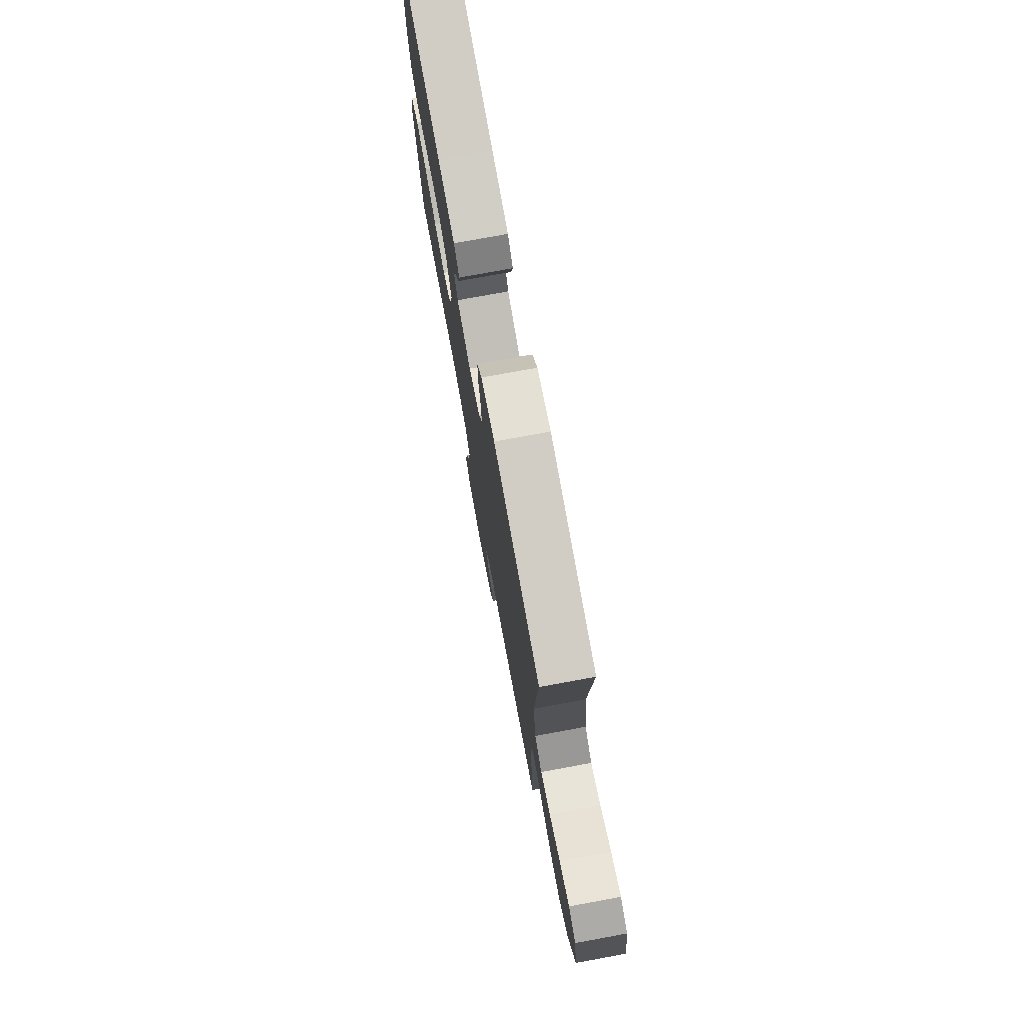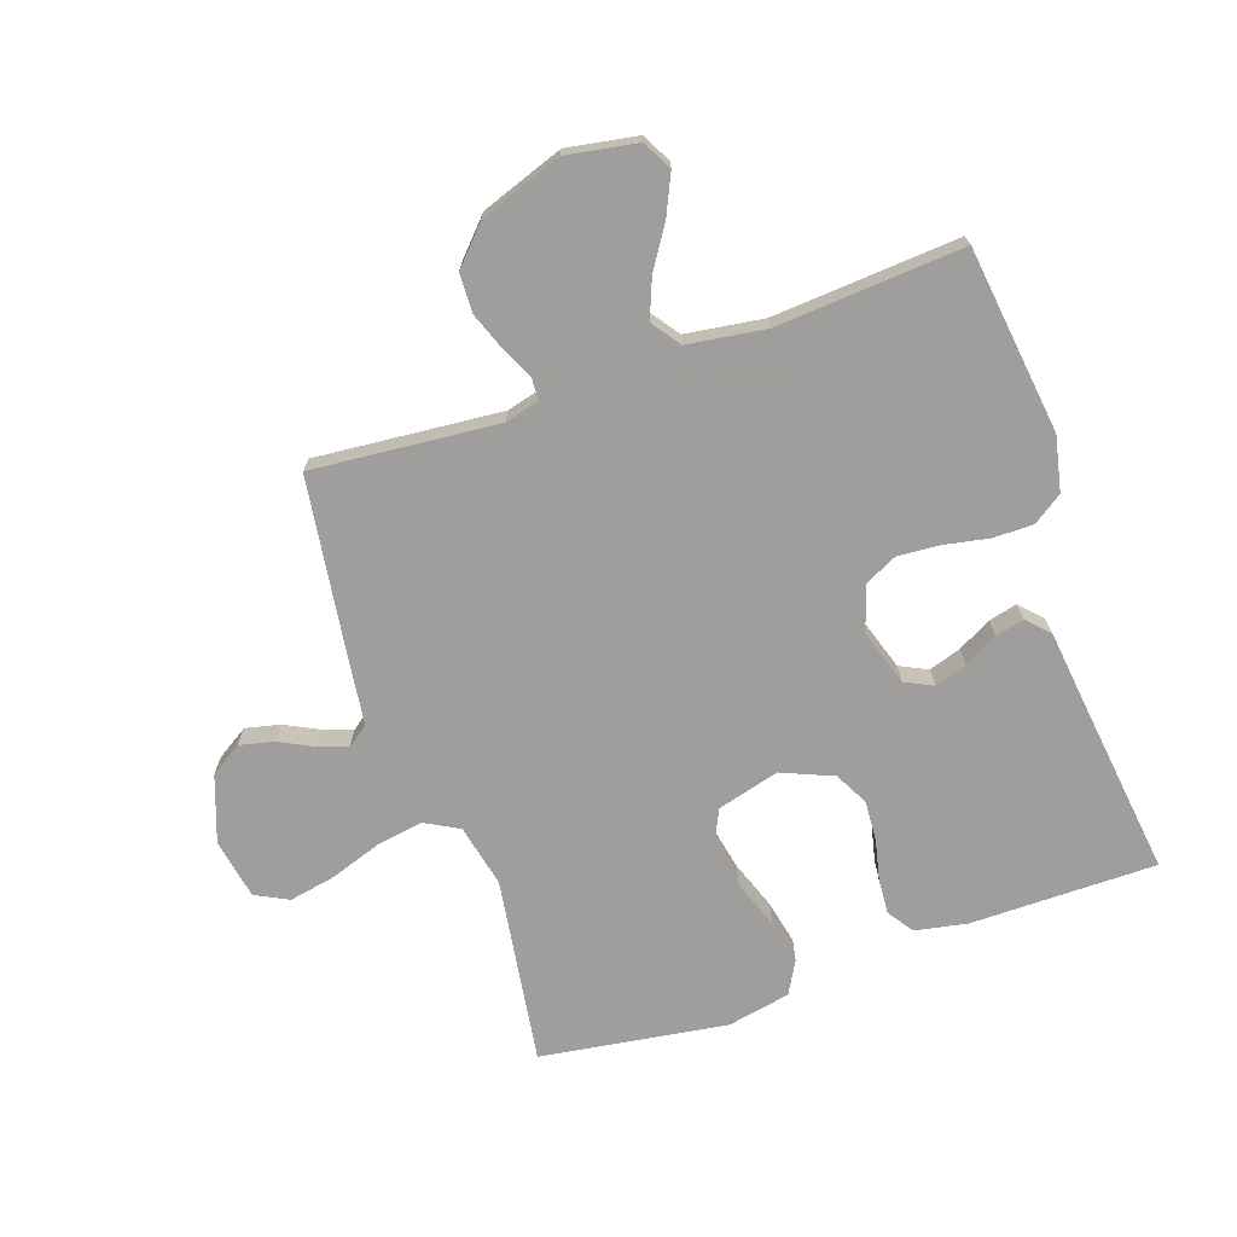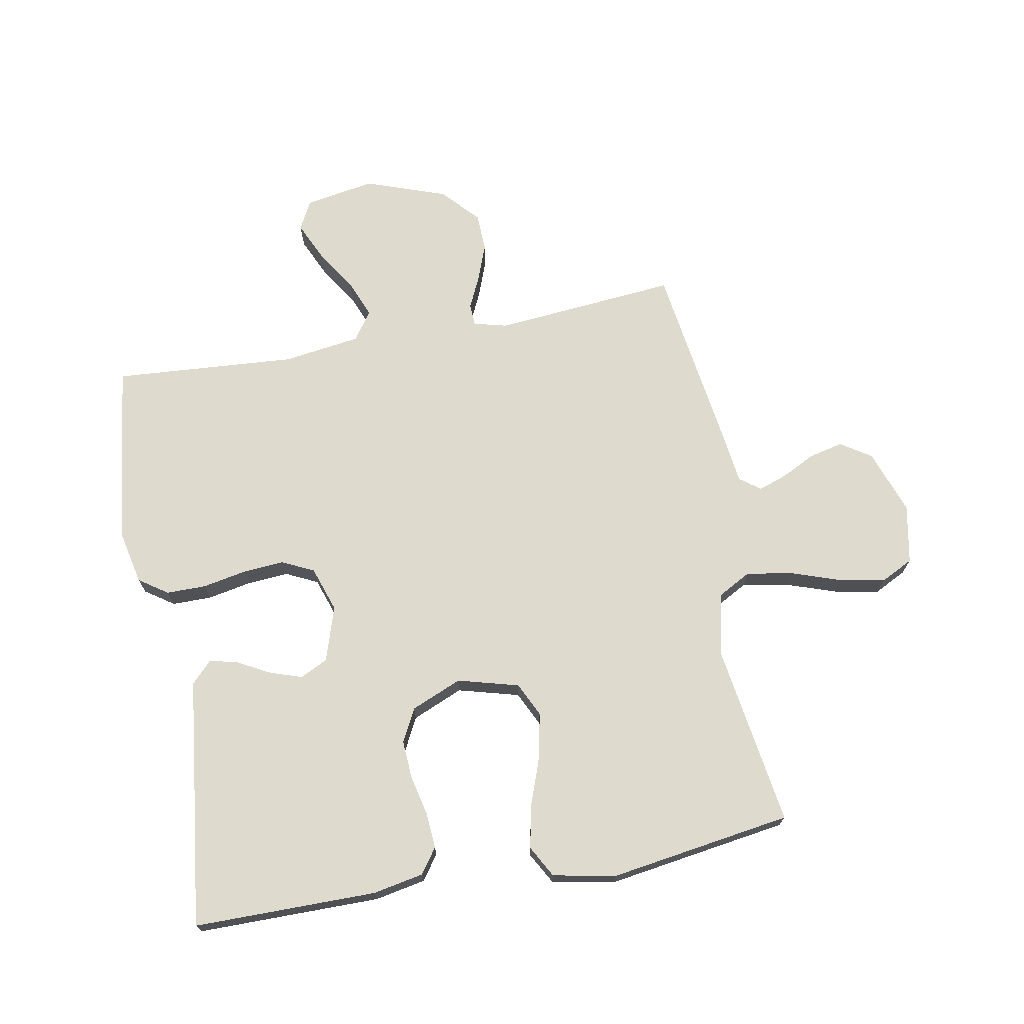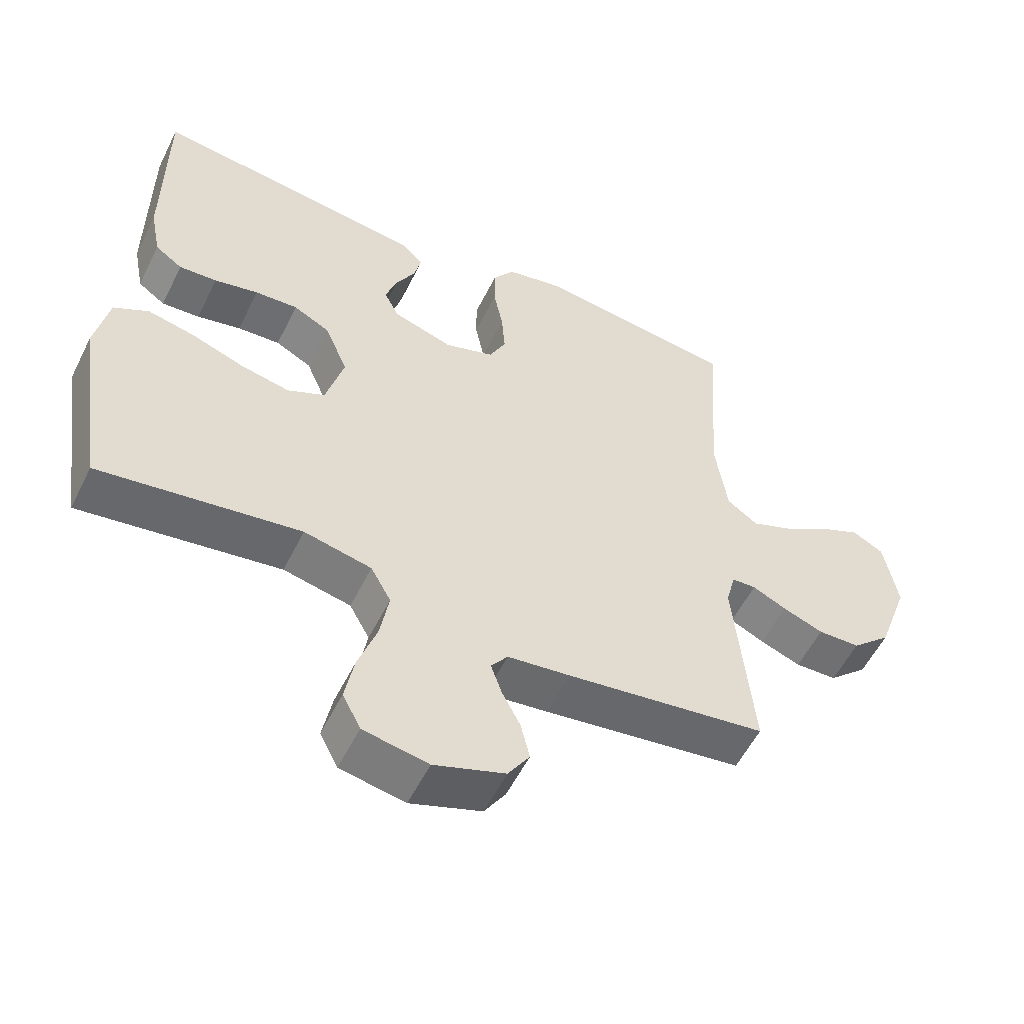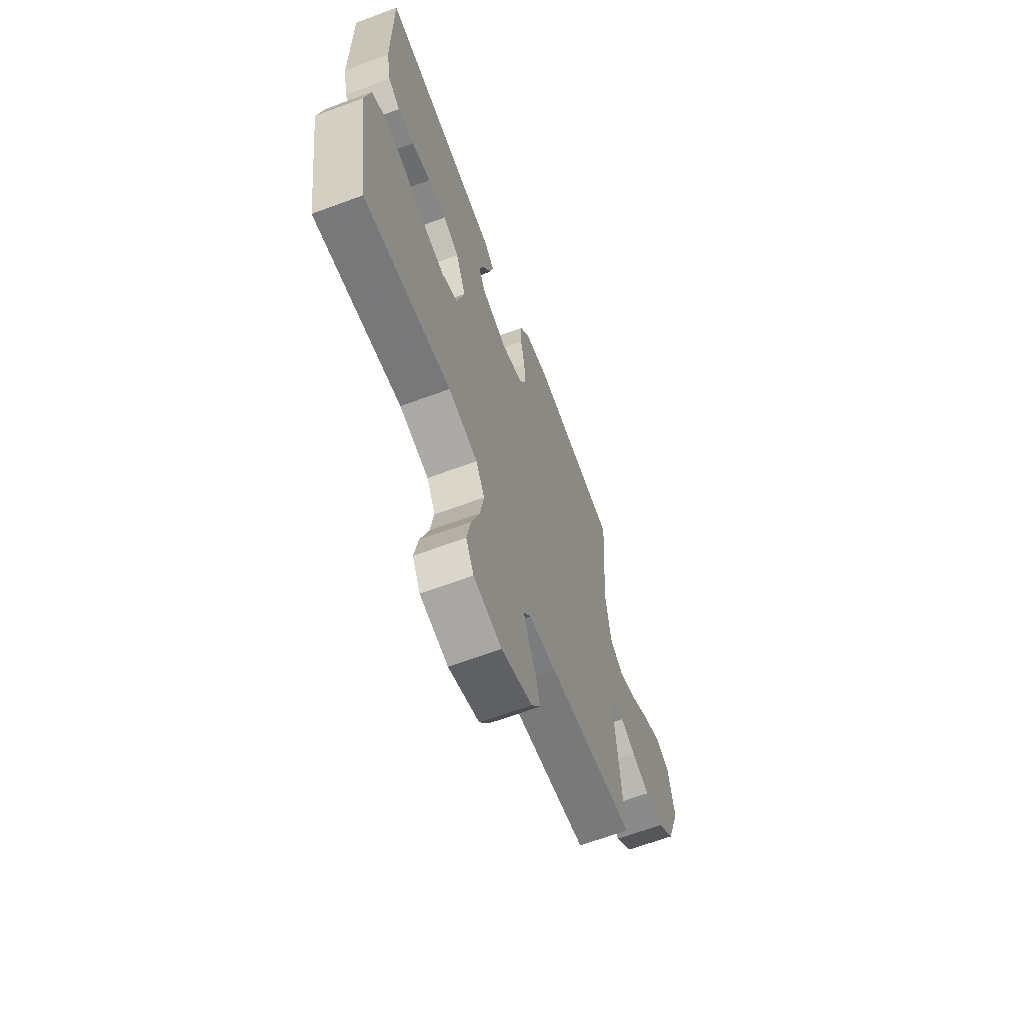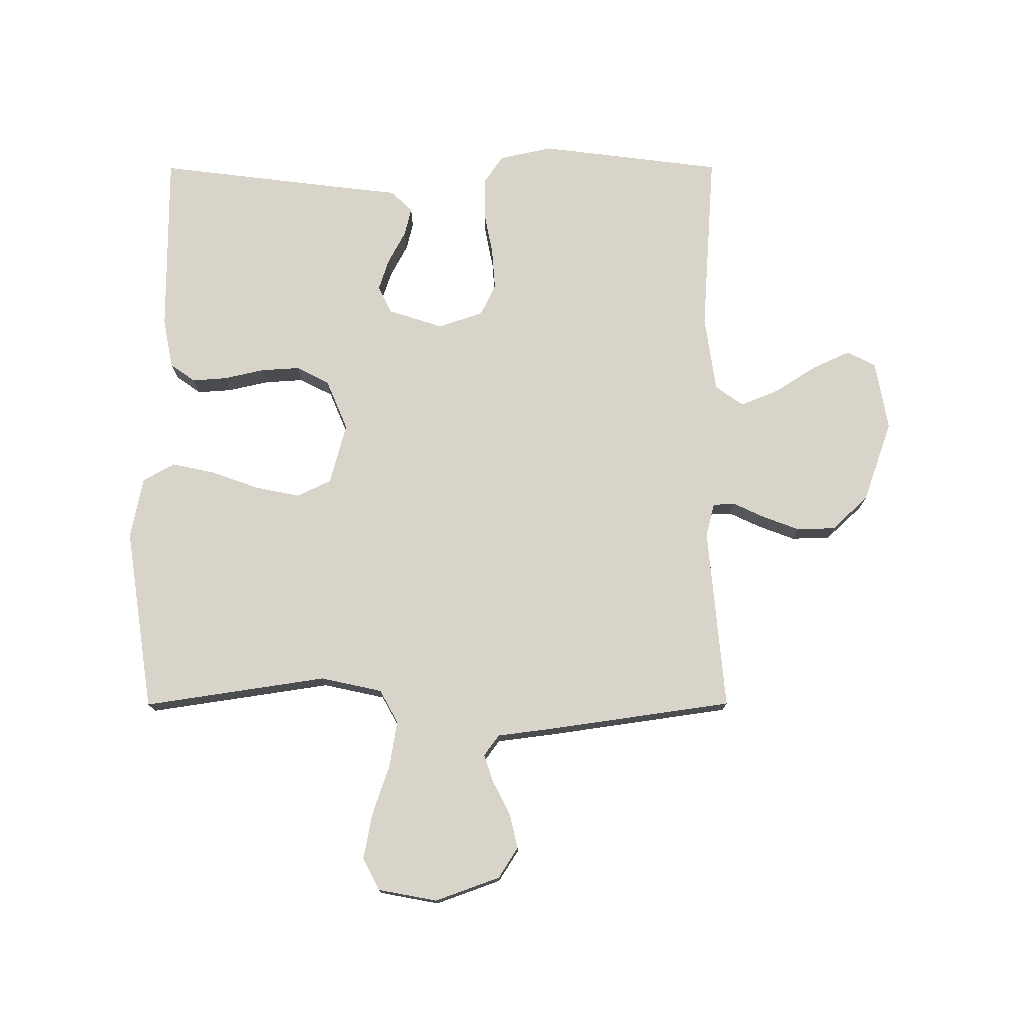
<metadata>
{"format":"obj","ext":"obj","renderer":"f3d","projection":"perspective","resolution":1024,"background":"white","views":[{"elev":76.6,"azim":-100.4,"up":"+Z"},{"elev":-71.1,"azim":-70.9,"up":"+Y"},{"elev":71.3,"azim":79.6,"up":"+Y"},{"elev":-55.7,"azim":153.8,"up":"+Z"},{"elev":-65.2,"azim":110.5,"up":"+Z"},{"elev":75.6,"azim":179.9,"up":"+Y"}]}
</metadata>
<code>
v 0.5 0.07 0.5
v 0.5 0.07 0.2
v 0.484 0.07 0.117
v 0.443 0.07 0.088
v 0.386 0.07 0.092
v 0.32 0.07 0.107
v 0.256 0.07 0.111
v 0.202 0.07 0.083
v 0.167 0.07 0
v 0.194 0.07 -0.1
v 0.25 0.07 -0.127
v 0.324 0.07 -0.112
v 0.402 0.07 -0.084
v 0.473 0.07 -0.069
v 0.525 0.07 -0.098
v 0.545 0.07 -0.2
v 0.5 0.07 -0.5
v 0.2 0.07 -0.455
v 0.099 0.07 -0.477
v 0.069 0.07 -0.532
v 0.082 0.07 -0.608
v 0.11 0.07 -0.69
v 0.124 0.07 -0.764
v 0.097 0.07 -0.817
v 0 0.07 -0.835
v -0.106 0.07 -0.797
v -0.138 0.07 -0.747
v -0.125 0.07 -0.691
v -0.097 0.07 -0.636
v -0.081 0.07 -0.589
v -0.106 0.07 -0.555
v -0.2 0.07 -0.543
v -0.5 0.07 -0.5
v -0.473 0.07 -0.2
v -0.487 0.07 -0.145
v -0.523 0.07 -0.143
v -0.574 0.07 -0.167
v -0.635 0.07 -0.19
v -0.698 0.07 -0.188
v -0.757 0.07 -0.133
v -0.804 0.07 0
v -0.784 0.07 0.114
v -0.737 0.07 0.139
v -0.674 0.07 0.11
v -0.605 0.07 0.066
v -0.543 0.07 0.041
v -0.497 0.07 0.074
v -0.479 0.07 0.2
v -0.5 0.07 0.5
v -0.2 0.07 0.538
v -0.112 0.07 0.519
v -0.08 0.07 0.472
v -0.08 0.07 0.407
v -0.094 0.07 0.335
v -0.099 0.07 0.267
v -0.074 0.07 0.215
v 0 0.07 0.19
v 0.09 0.07 0.219
v 0.112 0.07 0.264
v 0.095 0.07 0.316
v 0.066 0.07 0.37
v 0.055 0.07 0.416
v 0.09 0.07 0.45
v 0.2 0.07 0.463
v 0.5 0 0.5
v 0.5 0 0.2
v 0.484 0 0.117
v 0.443 0 0.088
v 0.386 0 0.092
v 0.32 0 0.107
v 0.256 0 0.111
v 0.202 0 0.083
v 0.167 0 0
v 0.194 0 -0.1
v 0.25 0 -0.127
v 0.324 0 -0.112
v 0.402 0 -0.084
v 0.473 0 -0.069
v 0.525 0 -0.098
v 0.545 0 -0.2
v 0.5 0 -0.5
v 0.2 0 -0.455
v 0.099 0 -0.477
v 0.069 0 -0.532
v 0.082 0 -0.608
v 0.11 0 -0.69
v 0.124 0 -0.764
v 0.097 0 -0.817
v 0 0 -0.835
v -0.106 0 -0.797
v -0.138 0 -0.747
v -0.125 0 -0.691
v -0.097 0 -0.636
v -0.081 0 -0.589
v -0.106 0 -0.555
v -0.2 0 -0.543
v -0.5 0 -0.5
v -0.473 0 -0.2
v -0.487 0 -0.145
v -0.523 0 -0.143
v -0.574 0 -0.167
v -0.635 0 -0.19
v -0.698 0 -0.188
v -0.757 0 -0.133
v -0.804 0 0
v -0.784 0 0.114
v -0.737 0 0.139
v -0.674 0 0.11
v -0.605 0 0.066
v -0.543 0 0.041
v -0.497 0 0.074
v -0.479 0 0.2
v -0.5 0 0.5
v -0.2 0 0.538
v -0.112 0 0.519
v -0.08 0 0.472
v -0.08 0 0.407
v -0.094 0 0.335
v -0.099 0 0.267
v -0.074 0 0.215
v 0 0 0.19
v 0.09 0 0.219
v 0.112 0 0.264
v 0.095 0 0.316
v 0.066 0 0.37
v 0.055 0 0.416
v 0.09 0 0.45
v 0.2 0 0.463
f 61 62 63 64
f 60 61 64 1
f 59 60 1 2
f 58 59 2 3
f 57 58 3 4
f 51 52 53 54
f 51 54 55
f 48 49 50 51
f 47 48 51 55
f 46 47 55 56
f 42 43 44 45
f 42 45 46
f 41 42 46
f 40 41 46
f 36 37 38 39
f 36 39 40 46
f 31 32 33 34
f 31 34 35
f 26 27 28 29
f 26 29 30
f 25 26 30
f 24 25 30
f 21 22 23 24
f 20 21 24 30
f 19 20 30 31
f 15 16 17 18
f 15 18 19
f 12 13 14 15
f 11 12 15 19
f 10 11 19 31
f 57 4 5 6
f 57 6 7
f 36 46 56 57
f 35 36 57 7
f 9 10 31 35
f 8 9 35
f 7 8 35
f 128 127 126 125
f 65 128 125 124
f 66 65 124 123
f 67 66 123 122
f 68 67 122 121
f 118 117 116 115
f 119 118 115
f 115 114 113 112
f 119 115 112 111
f 120 119 111 110
f 109 108 107 106
f 110 109 106
f 110 106 105
f 110 105 104
f 103 102 101 100
f 110 104 103 100
f 98 97 96 95
f 99 98 95
f 93 92 91 90
f 94 93 90
f 94 90 89
f 94 89 88
f 88 87 86 85
f 94 88 85 84
f 95 94 84 83
f 82 81 80 79
f 83 82 79
f 79 78 77 76
f 83 79 76 75
f 95 83 75 74
f 70 69 68 121
f 71 70 121
f 121 120 110 100
f 71 121 100 99
f 99 95 74 73
f 99 73 72
f 99 72 71
f 1 65 66 2
f 2 66 67 3
f 3 67 68 4
f 4 68 69 5
f 5 69 70 6
f 6 70 71 7
f 7 71 72 8
f 8 72 73 9
f 9 73 74 10
f 10 74 75 11
f 11 75 76 12
f 12 76 77 13
f 13 77 78 14
f 14 78 79 15
f 15 79 80 16
f 16 80 81 17
f 17 81 82 18
f 18 82 83 19
f 19 83 84 20
f 20 84 85 21
f 21 85 86 22
f 22 86 87 23
f 23 87 88 24
f 24 88 89 25
f 25 89 90 26
f 26 90 91 27
f 27 91 92 28
f 28 92 93 29
f 29 93 94 30
f 30 94 95 31
f 31 95 96 32
f 32 96 97 33
f 33 97 98 34
f 34 98 99 35
f 35 99 100 36
f 36 100 101 37
f 37 101 102 38
f 38 102 103 39
f 39 103 104 40
f 40 104 105 41
f 41 105 106 42
f 42 106 107 43
f 43 107 108 44
f 44 108 109 45
f 45 109 110 46
f 46 110 111 47
f 47 111 112 48
f 48 112 113 49
f 49 113 114 50
f 50 114 115 51
f 51 115 116 52
f 52 116 117 53
f 53 117 118 54
f 54 118 119 55
f 55 119 120 56
f 56 120 121 57
f 57 121 122 58
f 58 122 123 59
f 59 123 124 60
f 60 124 125 61
f 61 125 126 62
f 62 126 127 63
f 63 127 128 64
f 64 128 65 1

</code>
